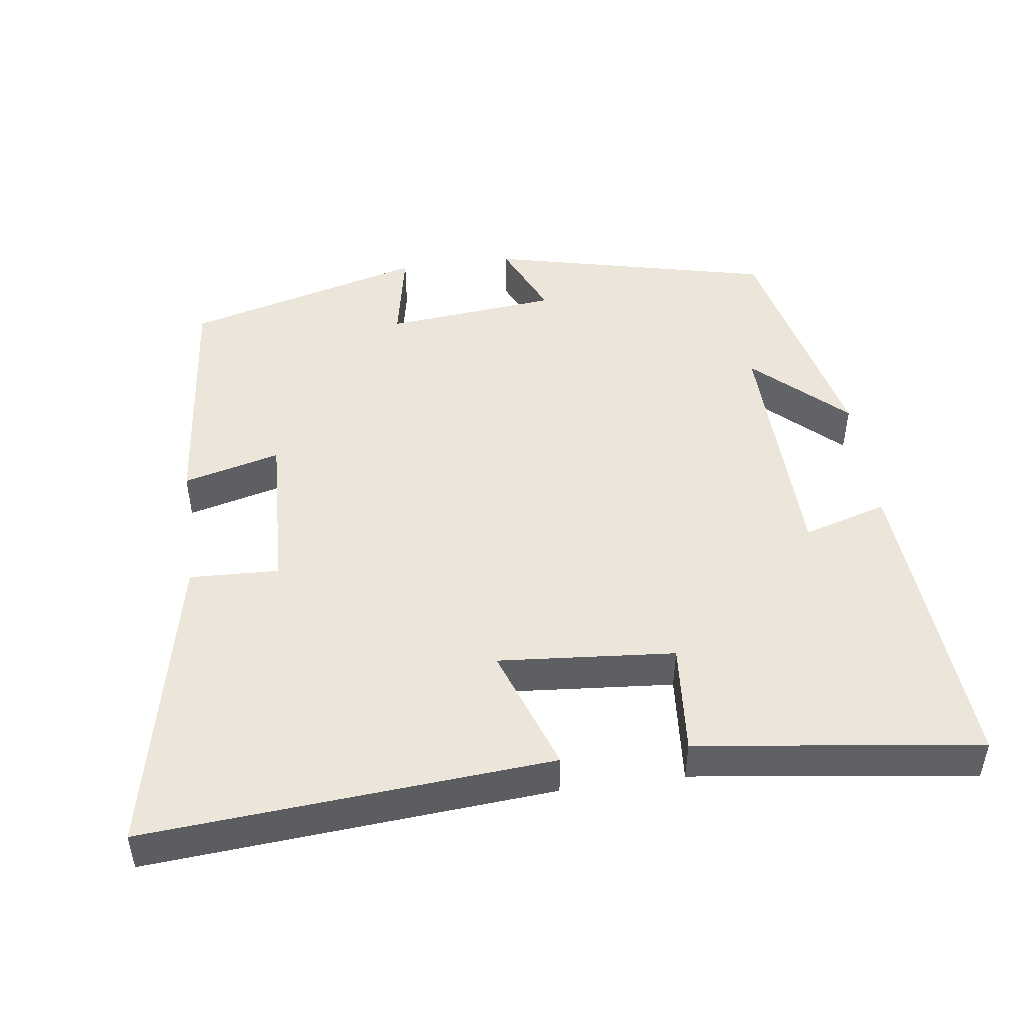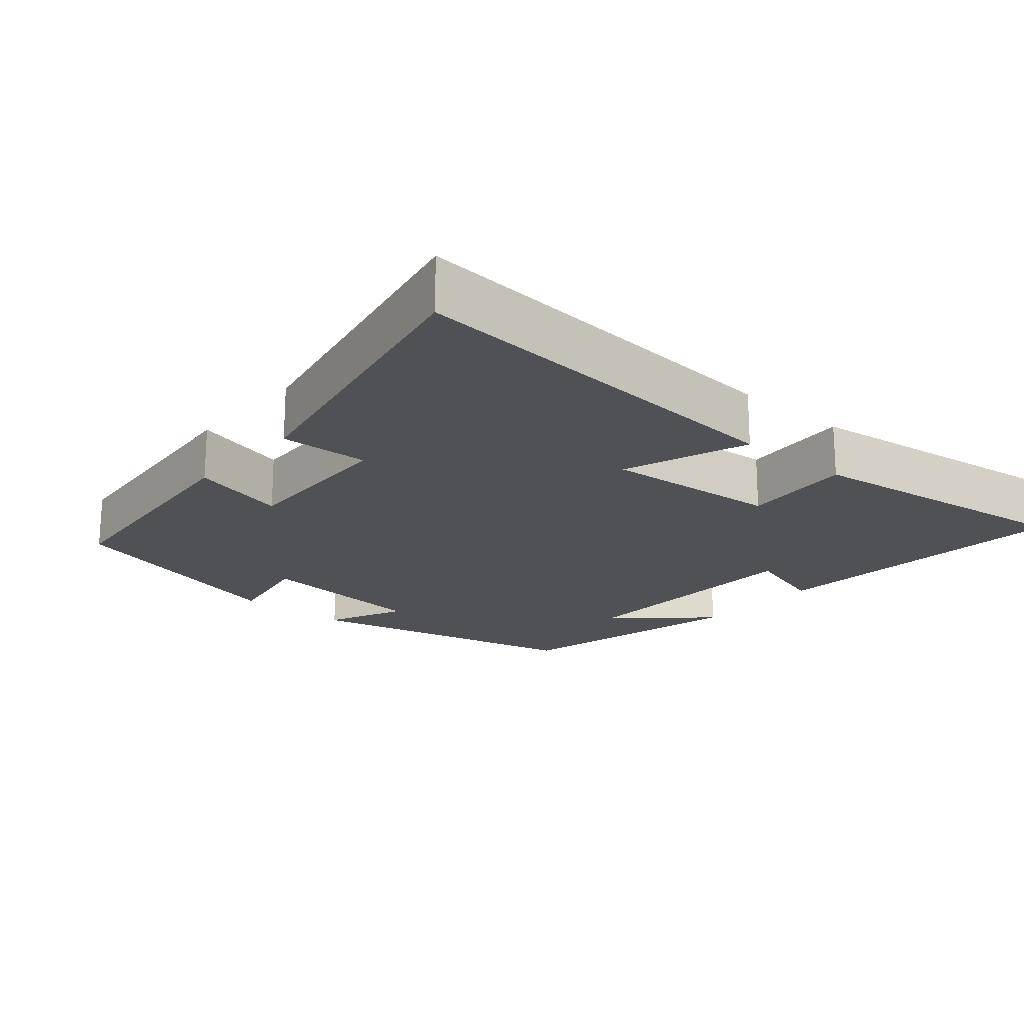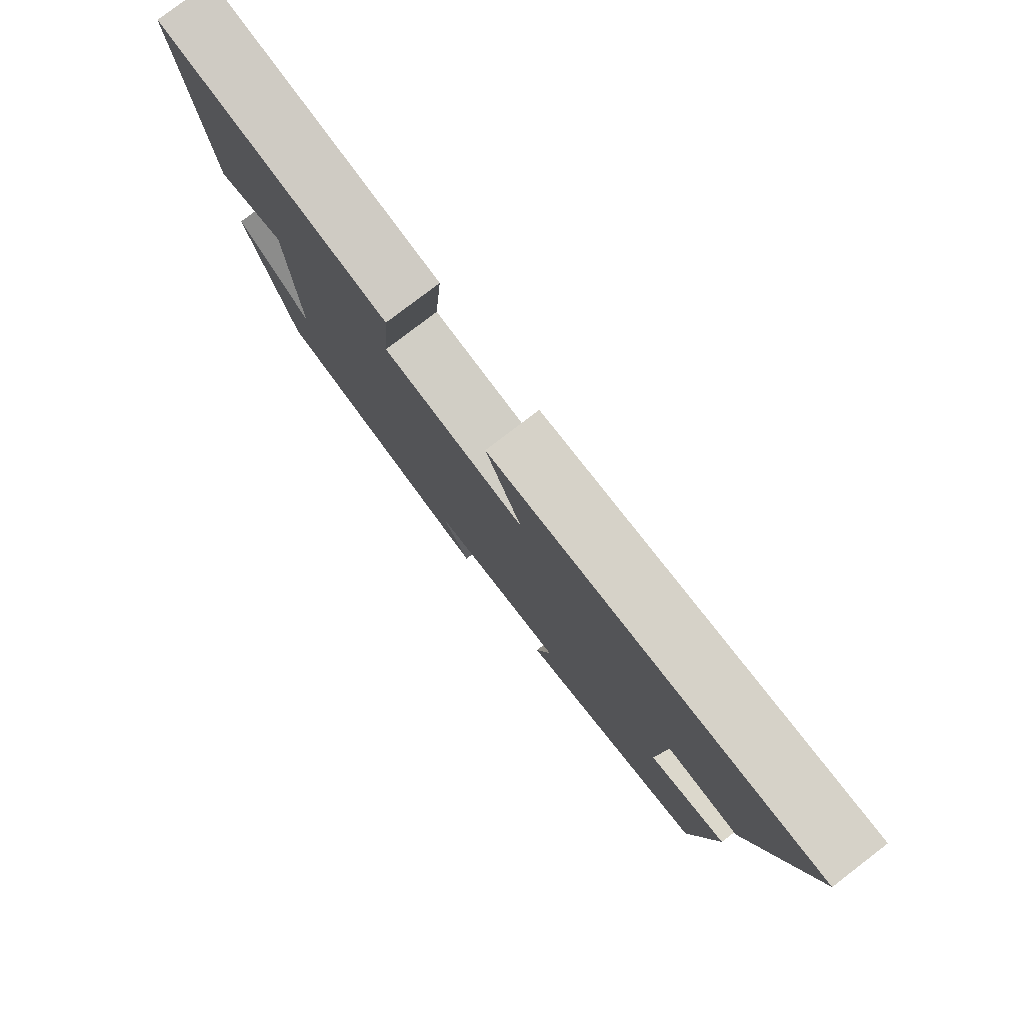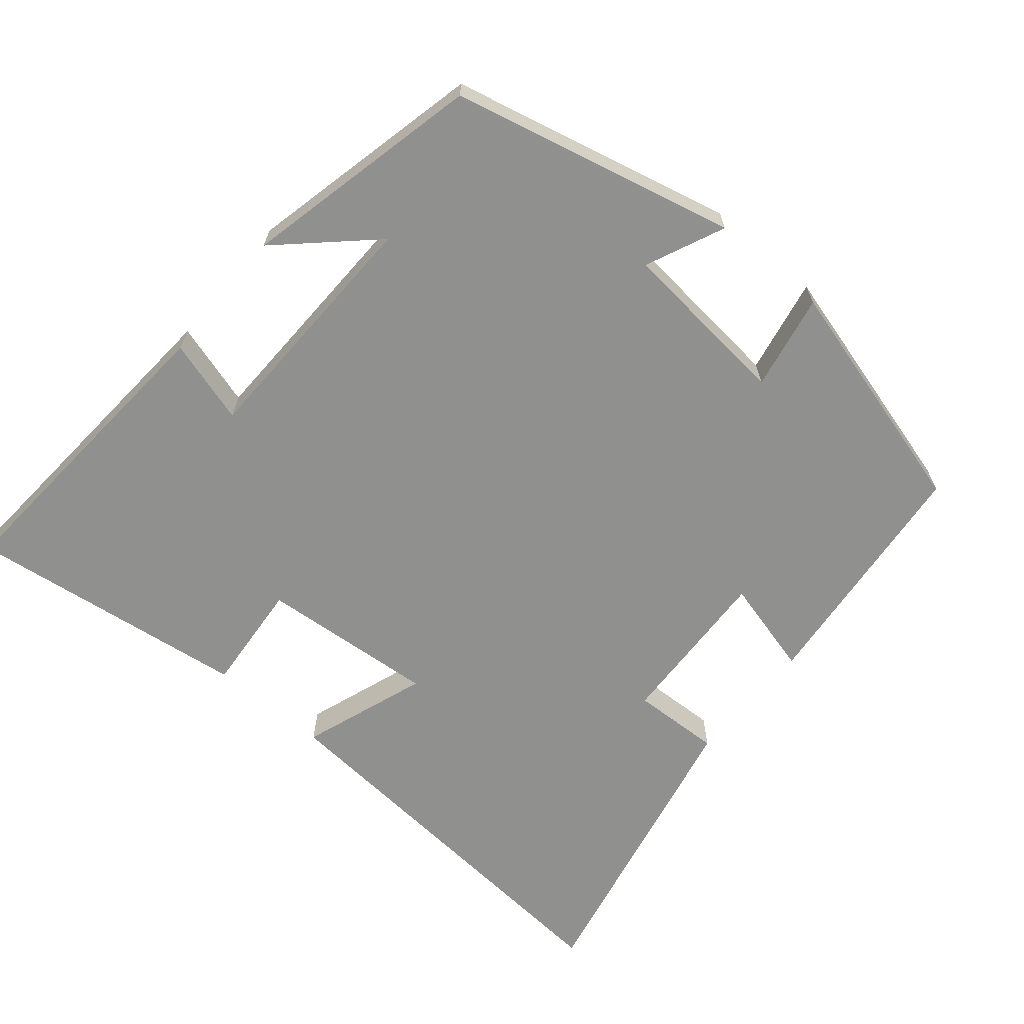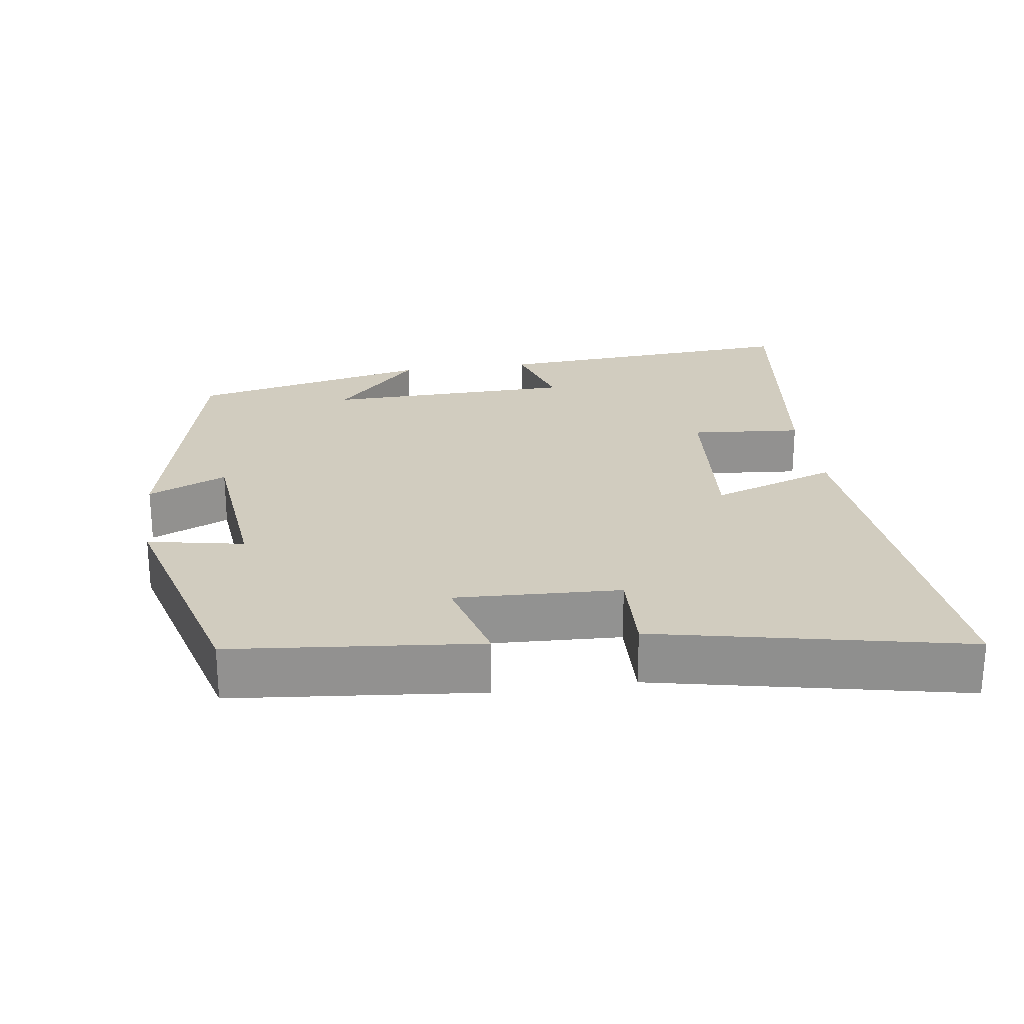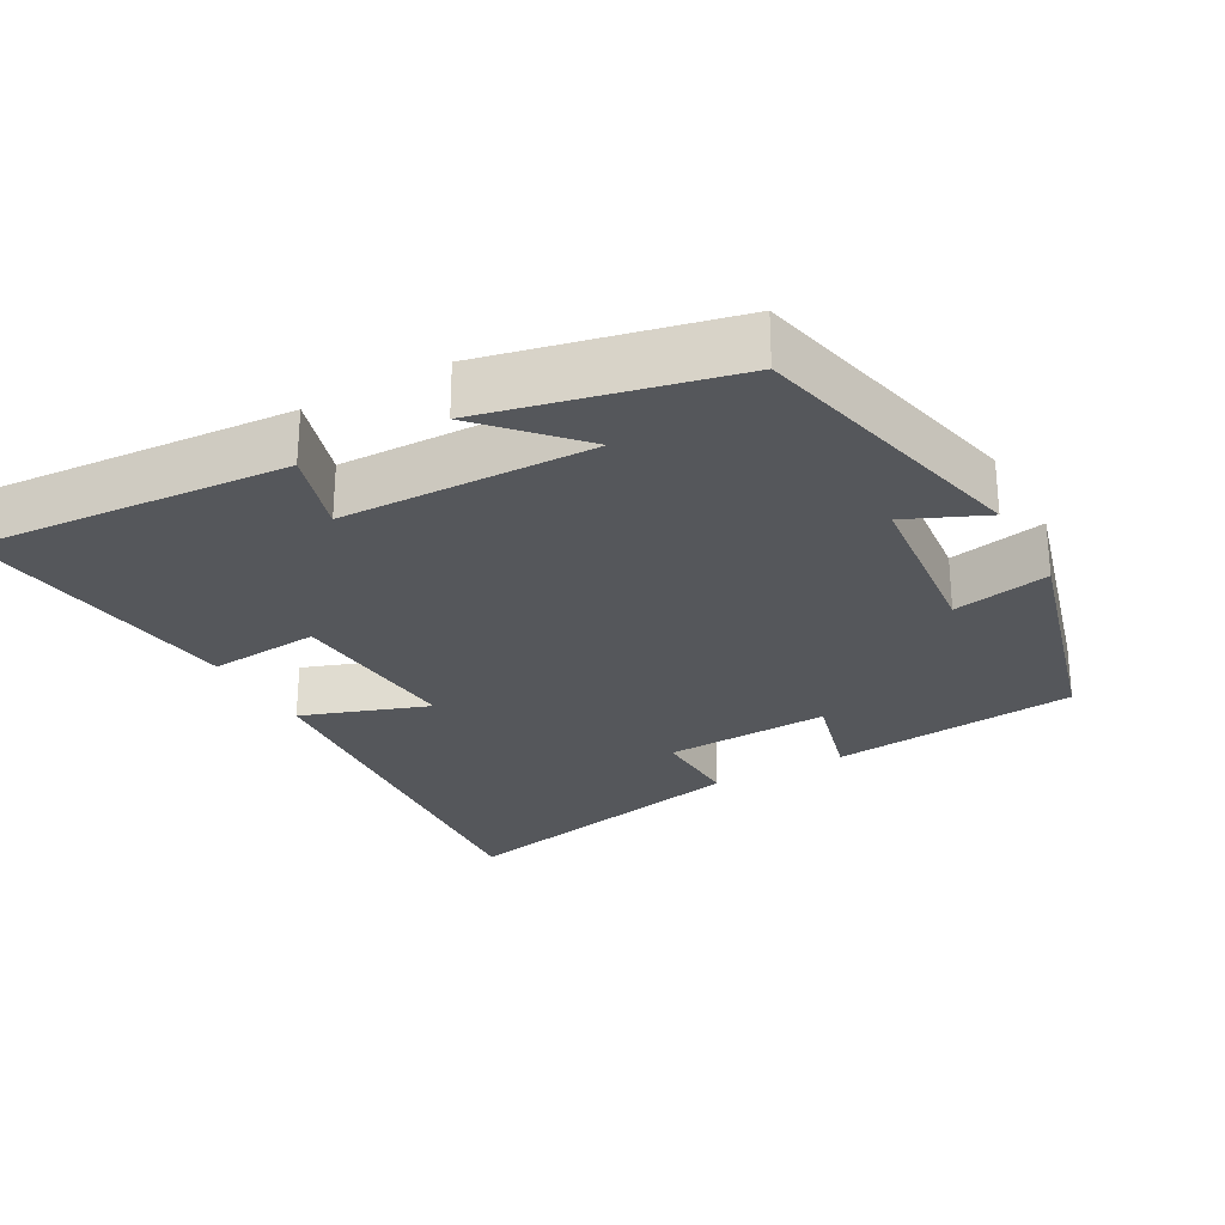
<metadata>
{"format":"obj","ext":"obj","renderer":"f3d","projection":"perspective","resolution":1024,"background":"white","views":[{"elev":47.6,"azim":-7.7,"up":"+Y"},{"elev":-19.7,"azim":-40.8,"up":"+Y"},{"elev":79.7,"azim":-127.4,"up":"+Z"},{"elev":-65.5,"azim":140.0,"up":"+Y"},{"elev":24.2,"azim":-98.2,"up":"+Y"},{"elev":-26.9,"azim":119.0,"up":"+Y"}]}
</metadata>
<code>
v -0.59 0.07 0.544
v -0.03 0.07 0.5
v -0.091 0.07 0.326
v 0.153 0.07 0.346
v 0.14 0.07 0.5
v 0.531 0.07 0.552
v 0.5 0.07 0.119
v 0.383 0.07 0.154
v 0.375 0.07 -0.192
v 0.5 0.07 -0.075
v 0.425 0.07 -0.408
v 0.032 0.07 -0.5
v 0.08 0.07 -0.391
v -0.16 0.07 -0.367
v -0.134 0.07 -0.5
v -0.466 0.07 -0.409
v -0.5 0.07 -0.068
v -0.366 0.07 -0.103
v -0.376 0.07 0.125
v -0.5 0.07 0.12
v -0.59 0 0.544
v -0.03 0 0.5
v -0.091 0 0.326
v 0.153 0 0.346
v 0.14 0 0.5
v 0.531 0 0.552
v 0.5 0 0.119
v 0.383 0 0.154
v 0.375 0 -0.192
v 0.5 0 -0.075
v 0.425 0 -0.408
v 0.032 0 -0.5
v 0.08 0 -0.391
v -0.16 0 -0.367
v -0.134 0 -0.5
v -0.466 0 -0.409
v -0.5 0 -0.068
v -0.366 0 -0.103
v -0.376 0 0.125
v -0.5 0 0.12
f 1 2 3
f 20 1 3
f 19 20 3
f 18 19 3 4
f 16 17 18
f 15 16 18
f 14 15 18
f 13 14 18 4
f 11 12 13
f 11 13 4
f 9 10 11
f 9 11 4 5
f 8 9 5
f 5 6 7 8
f 23 22 21
f 23 21 40
f 23 40 39
f 24 23 39 38
f 38 37 36
f 38 36 35
f 38 35 34
f 24 38 34 33
f 33 32 31
f 24 33 31
f 31 30 29
f 25 24 31 29
f 25 29 28
f 28 27 26 25
f 1 21 22 2
f 2 22 23 3
f 3 23 24 4
f 4 24 25 5
f 5 25 26 6
f 6 26 27 7
f 7 27 28 8
f 8 28 29 9
f 9 29 30 10
f 10 30 31 11
f 11 31 32 12
f 12 32 33 13
f 13 33 34 14
f 14 34 35 15
f 15 35 36 16
f 16 36 37 17
f 17 37 38 18
f 18 38 39 19
f 19 39 40 20
f 20 40 21 1

</code>
